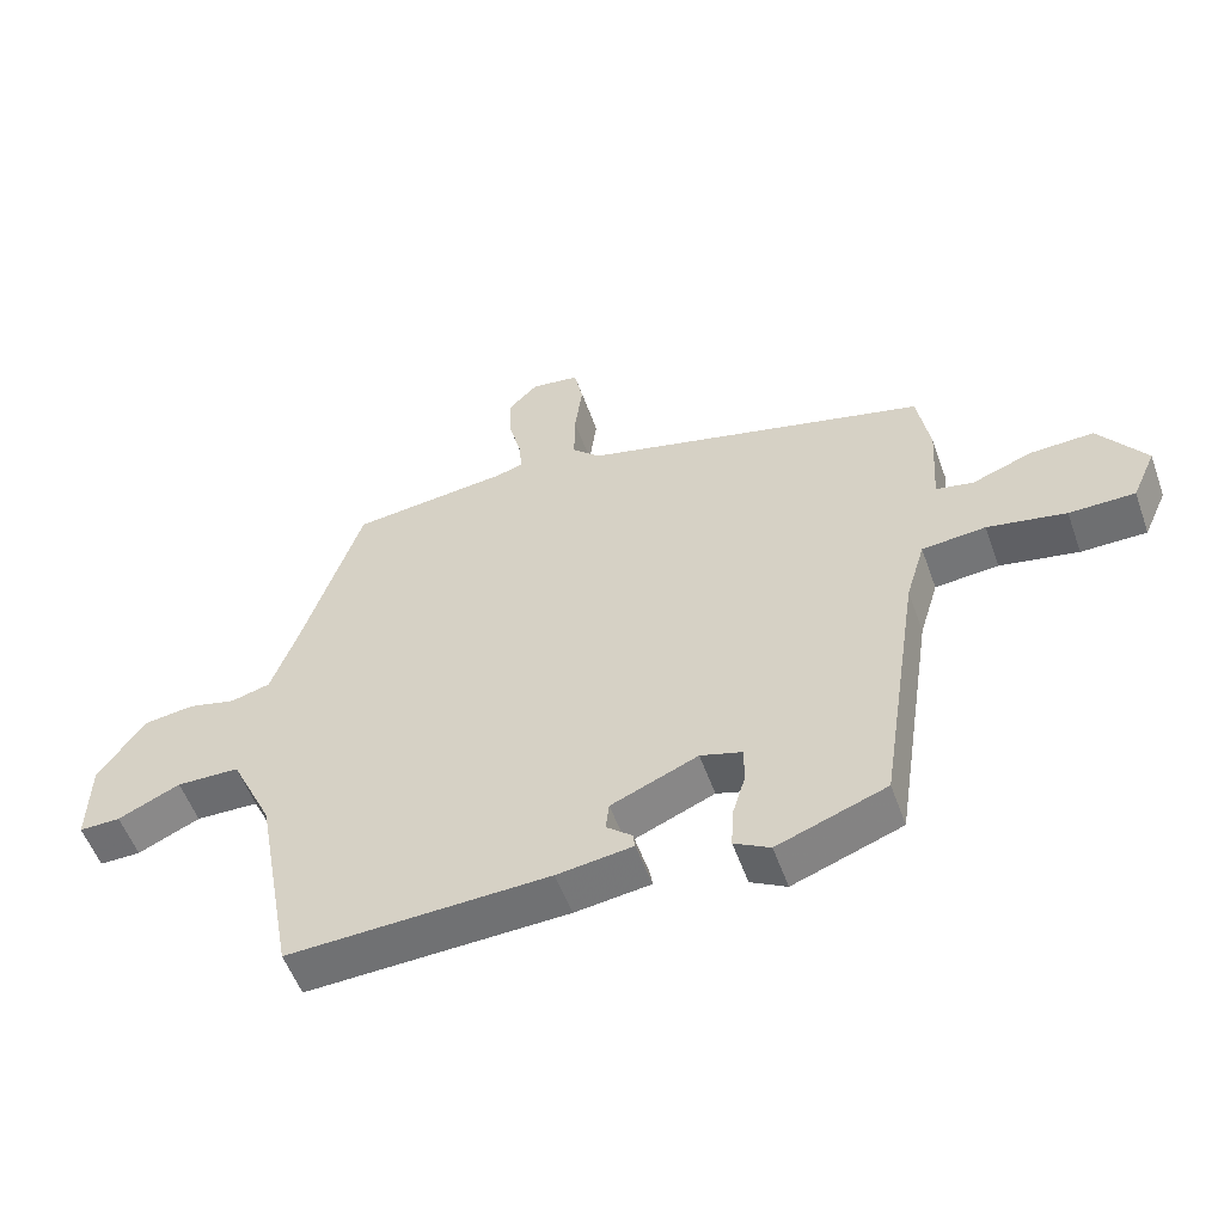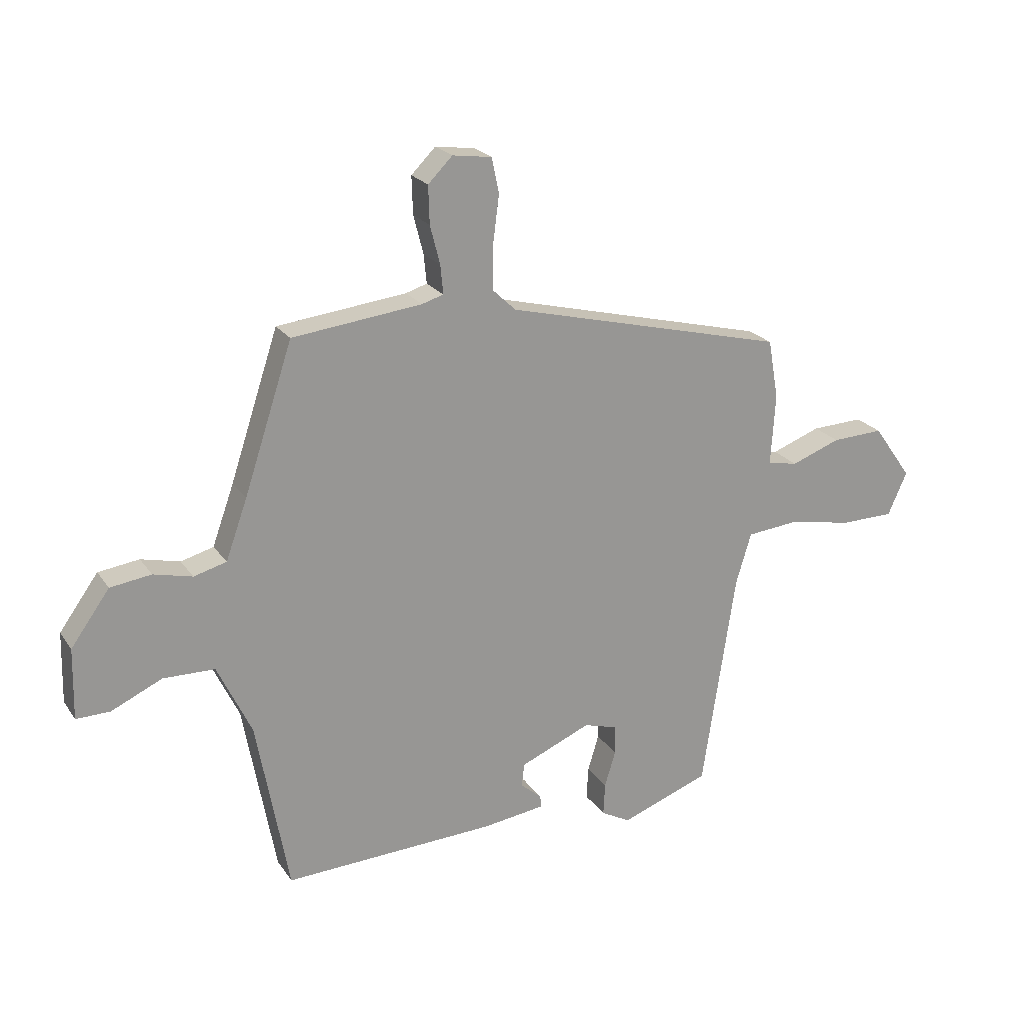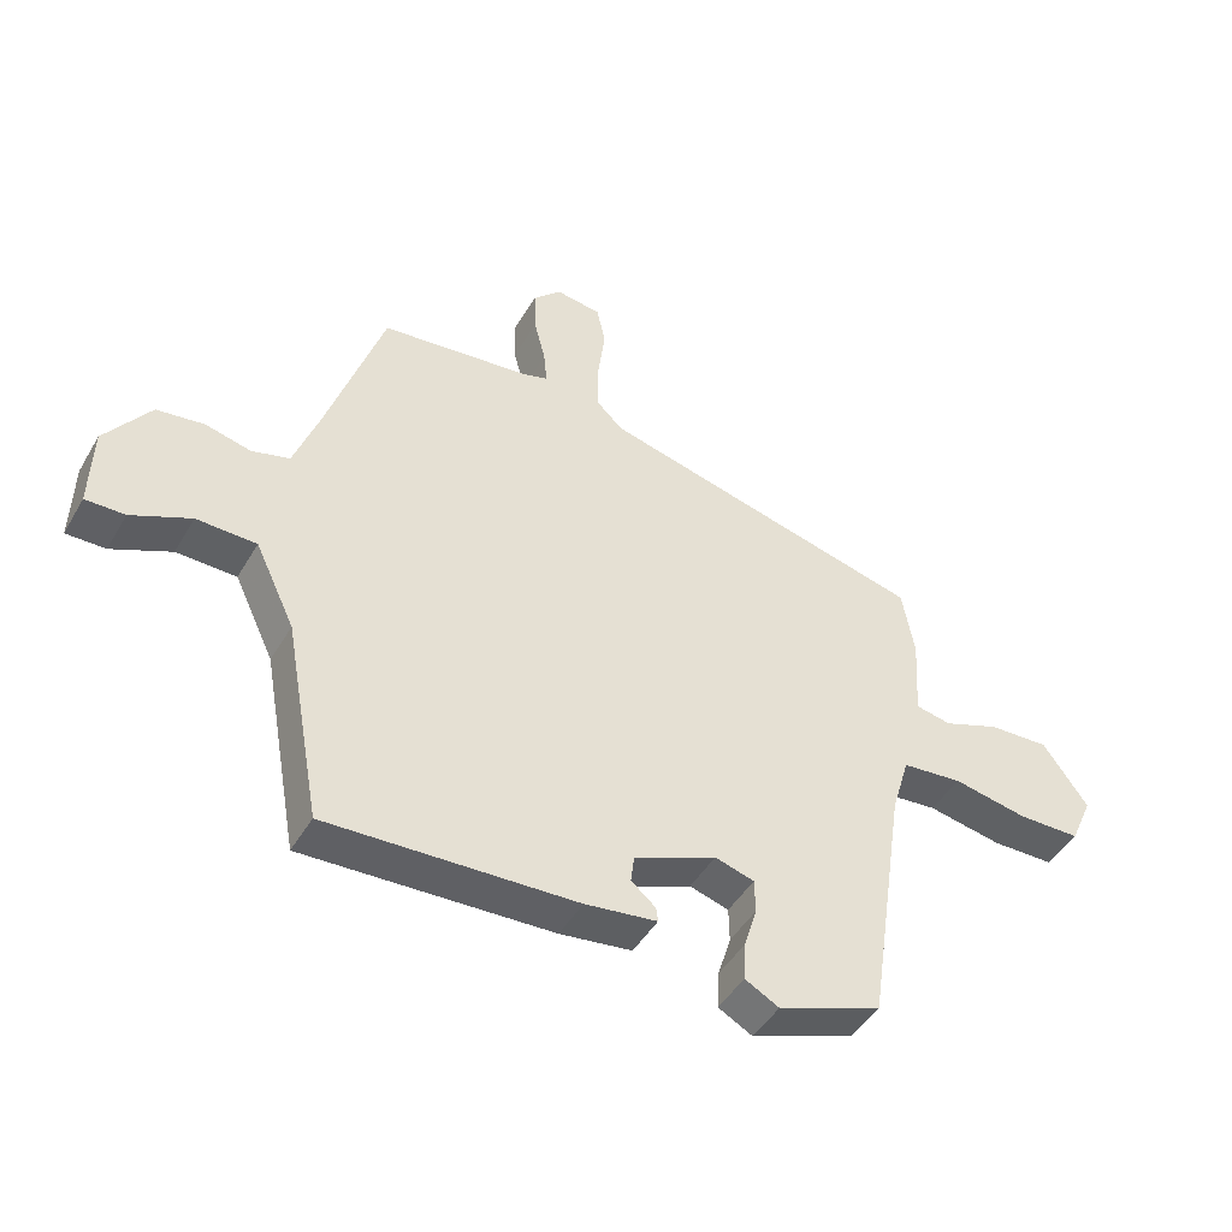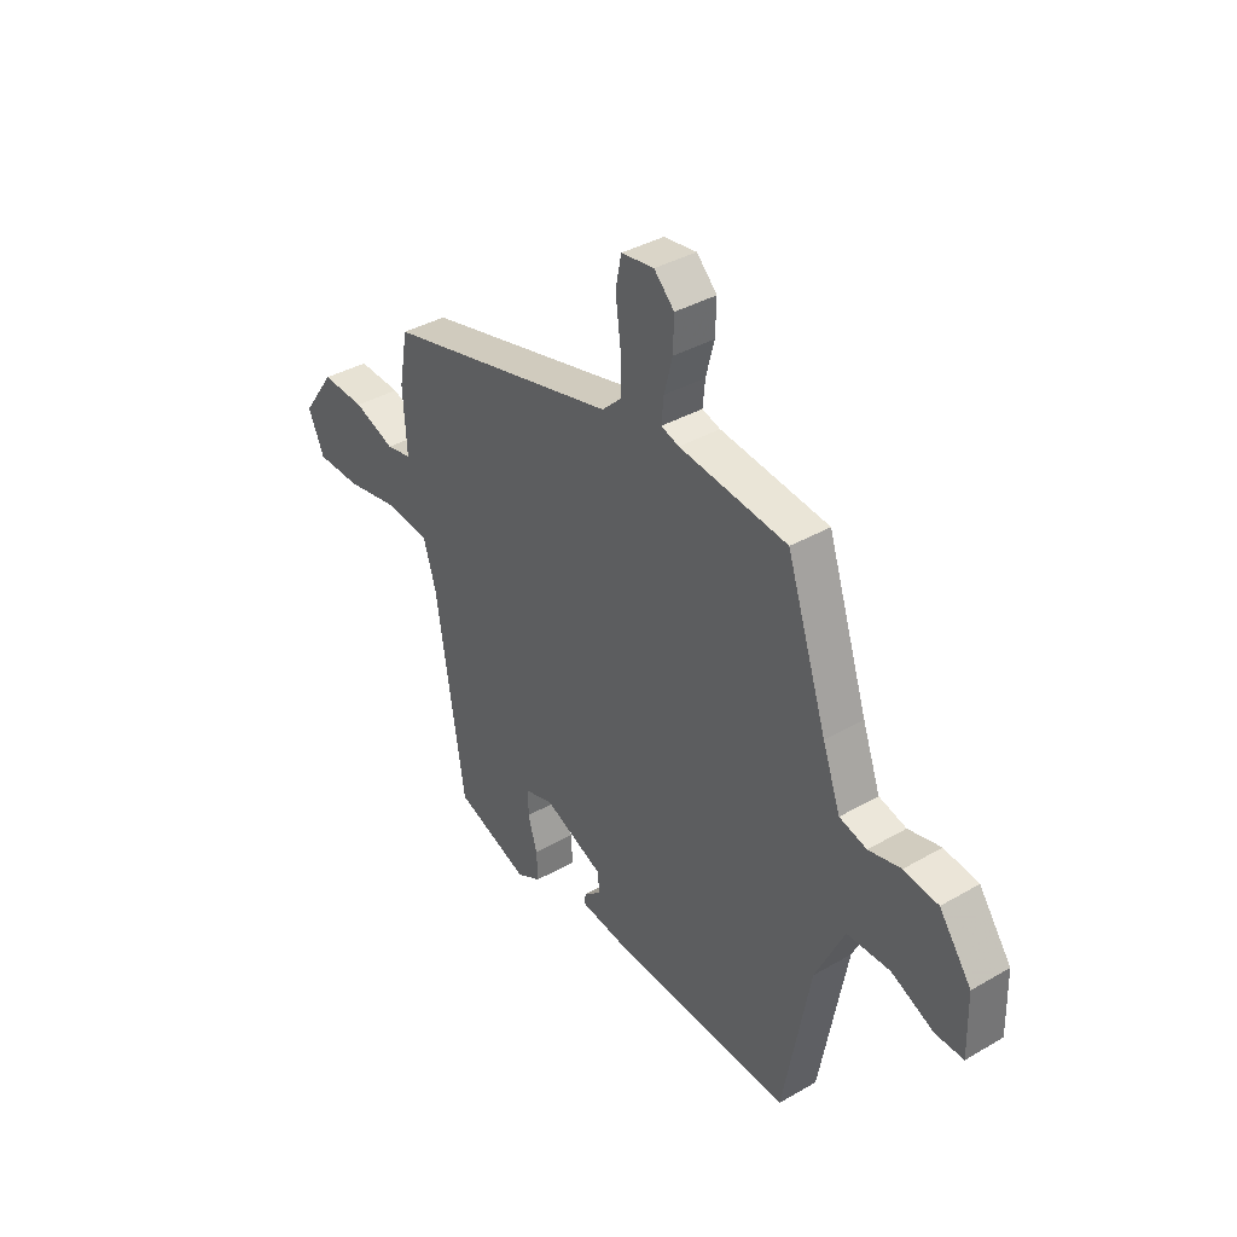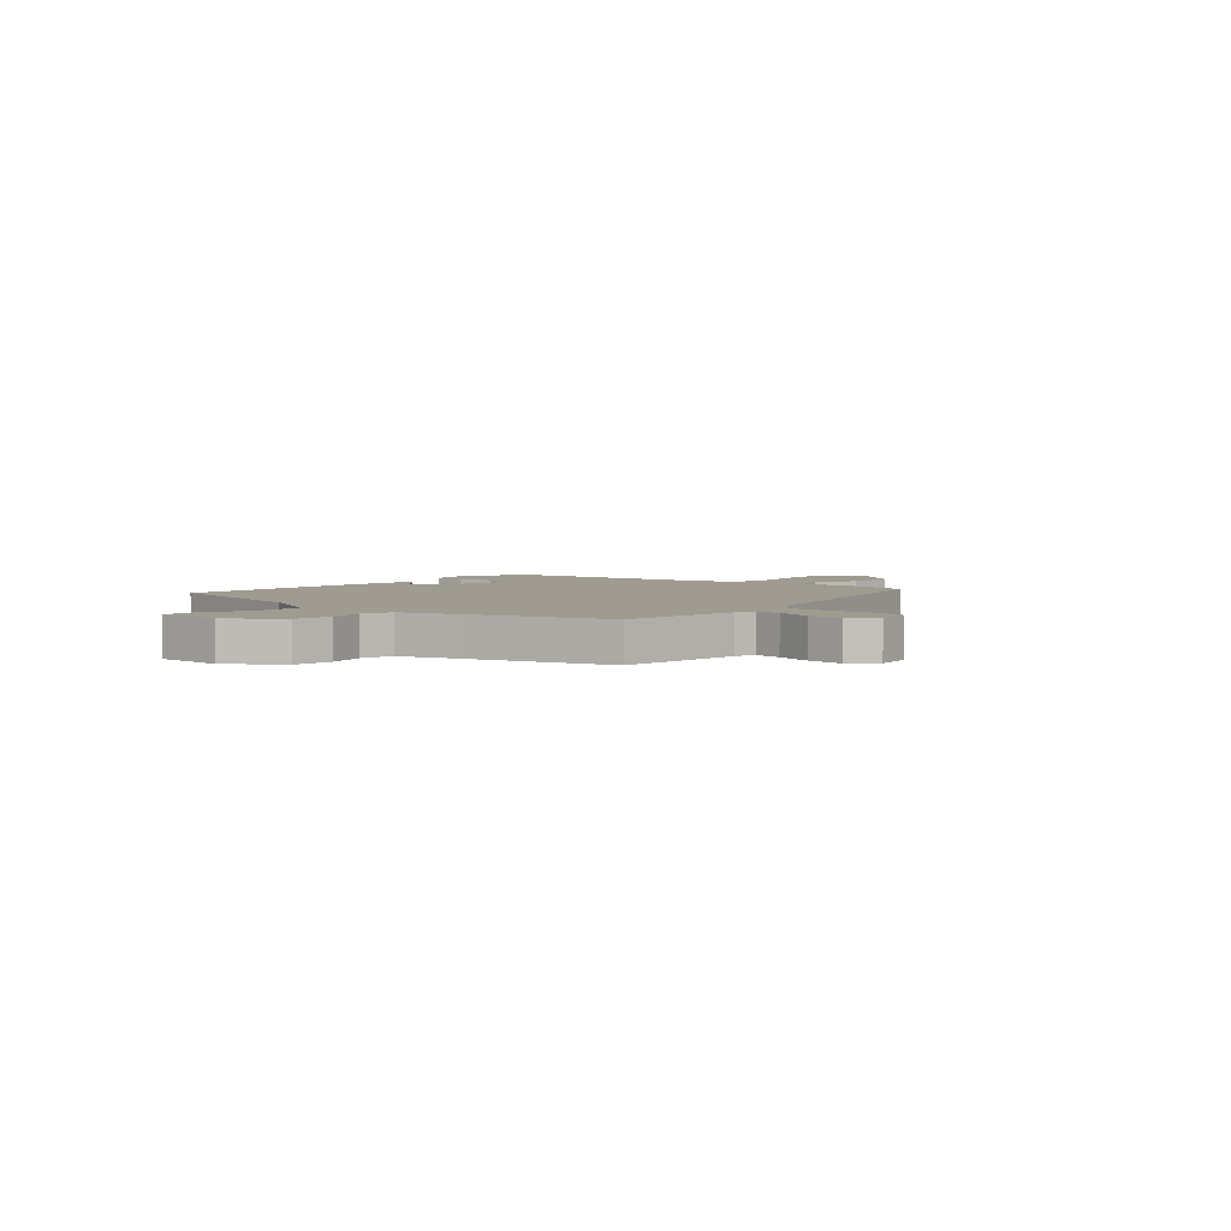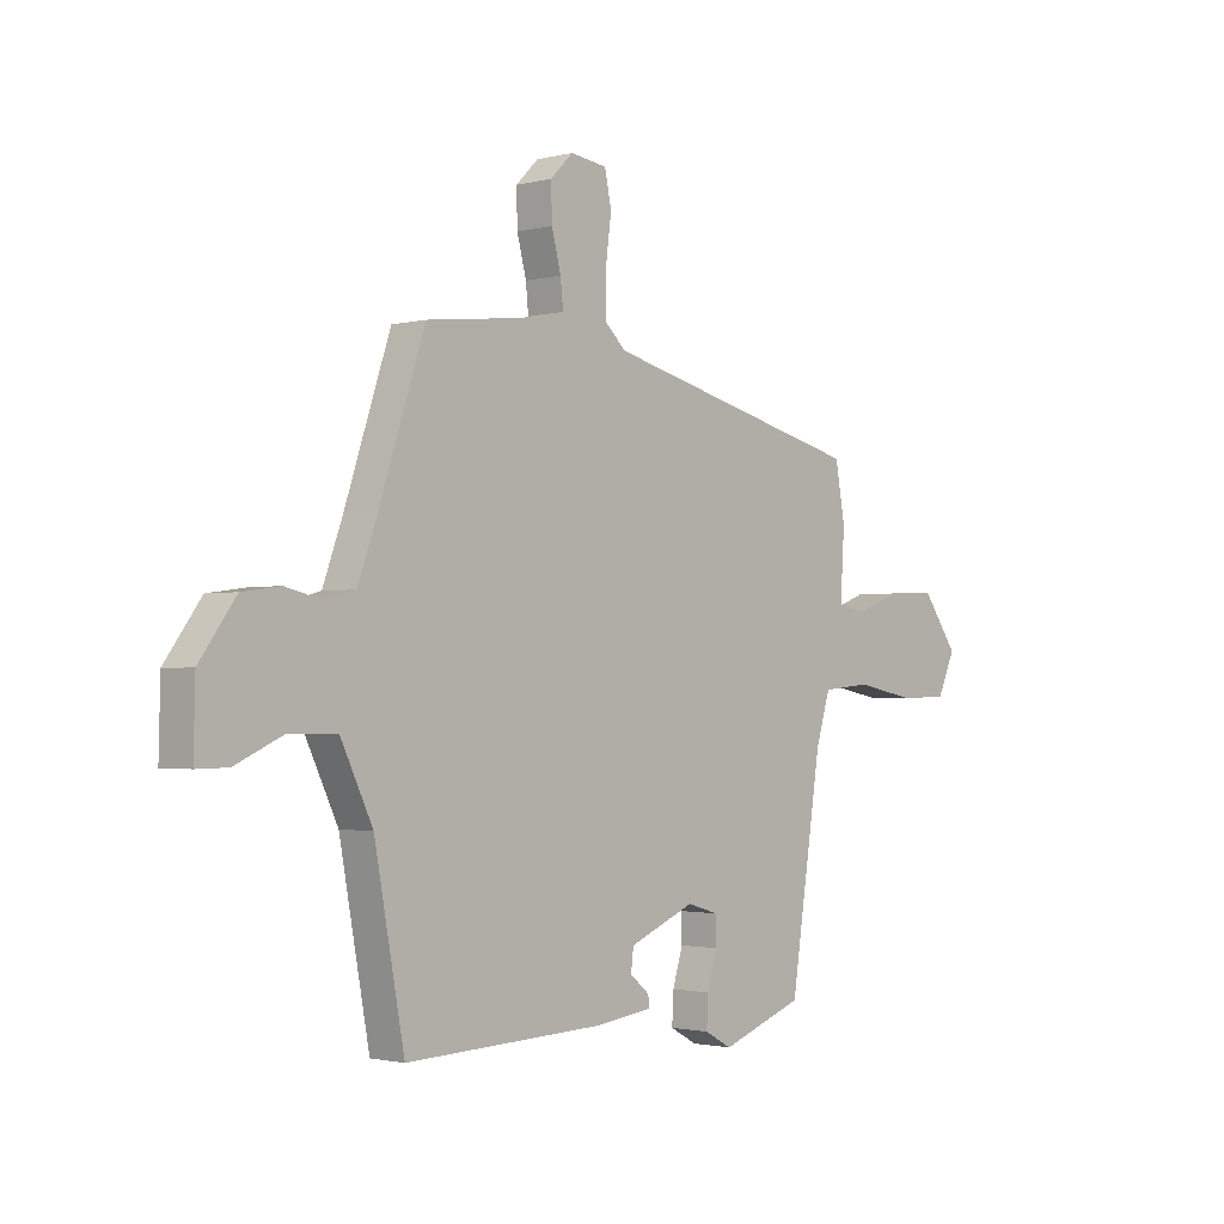
<metadata>
{"format":"obj","ext":"obj","renderer":"f3d","projection":"perspective","resolution":1024,"background":"white","views":[{"elev":-54.3,"azim":19.5,"up":"+Z"},{"elev":22.1,"azim":-25.3,"up":"+Z"},{"elev":-45.8,"azim":-28.8,"up":"+Z"},{"elev":37.6,"azim":-126.5,"up":"+Z"},{"elev":4.1,"azim":-48.0,"up":"+Y"},{"elev":-1.7,"azim":-47.6,"up":"+Z"}]}
</metadata>
<code>
v -0.391 0.07 0.515
v -0.157 0.07 0.542
v -0.118 0.07 0.554
v -0.123 0.07 0.606
v -0.141 0.07 0.676
v -0.143 0.07 0.744
v -0.099 0.07 0.788
v -0.028 0.07 0.778
v -0.015 0.07 0.715
v -0.026 0.07 0.629
v -0.027 0.07 0.55
v 0.015 0.07 0.51
v 0.526 0.07 0.382
v 0.545 0.07 0.275
v 0.537 0.07 0.146
v 0.592 0.07 0.135
v 0.681 0.07 0.168
v 0.775 0.07 0.172
v 0.845 0.07 0.074
v 0.81 0.07 -0.004
v 0.713 0.07 -0.005
v 0.597 0.07 0.017
v 0.503 0.07 0.008
v 0.475 0.07 -0.085
v 0.415 0.07 -0.482
v 0.254 0.07 -0.541
v 0.201 0.07 -0.512
v 0.204 0.07 -0.453
v 0.224 0.07 -0.387
v 0.223 0.07 -0.334
v 0.162 0.07 -0.316
v 0.034 0.07 -0.37
v 0.029 0.07 -0.412
v 0.067 0.07 -0.444
v 0.07 0.07 -0.466
v -0.042 0.07 -0.481
v -0.428 0.07 -0.497
v -0.486 0.07 -0.182
v -0.548 0.07 -0.052
v -0.641 0.07 -0.05
v -0.733 0.07 -0.092
v -0.794 0.07 -0.093
v -0.791 0.07 0.035
v -0.721 0.07 0.132
v -0.647 0.07 0.142
v -0.577 0.07 0.125
v -0.518 0.07 0.141
v -0.479 0.07 0.249
v -0.391 0 0.515
v -0.157 0 0.542
v -0.118 0 0.554
v -0.123 0 0.606
v -0.141 0 0.676
v -0.143 0 0.744
v -0.099 0 0.788
v -0.028 0 0.778
v -0.015 0 0.715
v -0.026 0 0.629
v -0.027 0 0.55
v 0.015 0 0.51
v 0.526 0 0.382
v 0.545 0 0.275
v 0.537 0 0.146
v 0.592 0 0.135
v 0.681 0 0.168
v 0.775 0 0.172
v 0.845 0 0.074
v 0.81 0 -0.004
v 0.713 0 -0.005
v 0.597 0 0.017
v 0.503 0 0.008
v 0.475 0 -0.085
v 0.415 0 -0.482
v 0.254 0 -0.541
v 0.201 0 -0.512
v 0.204 0 -0.453
v 0.224 0 -0.387
v 0.223 0 -0.334
v 0.162 0 -0.316
v 0.034 0 -0.37
v 0.029 0 -0.412
v 0.067 0 -0.444
v 0.07 0 -0.466
v -0.042 0 -0.481
v -0.428 0 -0.497
v -0.486 0 -0.182
v -0.548 0 -0.052
v -0.641 0 -0.05
v -0.733 0 -0.092
v -0.794 0 -0.093
v -0.791 0 0.035
v -0.721 0 0.132
v -0.647 0 0.142
v -0.577 0 0.125
v -0.518 0 0.141
v -0.479 0 0.249
f 43 44 45 46
f 43 46 47
f 40 41 42 43
f 39 40 43 47
f 38 39 47 48
f 33 34 35 36
f 32 33 36 37
f 31 32 37 38
f 26 27 28 29
f 24 25 26 29
f 23 24 29 30
f 19 20 21 22
f 19 22 23
f 16 17 18 19
f 15 16 19 23
f 12 13 14 15
f 12 15 23 30
f 7 8 9 10
f 7 10 11
f 4 5 6 7
f 3 4 7 11
f 2 3 11 12
f 31 38 48 1
f 12 30 31
f 1 2 12 31
f 94 93 92 91
f 95 94 91
f 91 90 89 88
f 95 91 88 87
f 96 95 87 86
f 84 83 82 81
f 85 84 81 80
f 86 85 80 79
f 77 76 75 74
f 77 74 73 72
f 78 77 72 71
f 70 69 68 67
f 71 70 67
f 67 66 65 64
f 71 67 64 63
f 63 62 61 60
f 78 71 63 60
f 58 57 56 55
f 59 58 55
f 55 54 53 52
f 59 55 52 51
f 60 59 51 50
f 49 96 86 79
f 79 78 60
f 79 60 50 49
f 1 49 50 2
f 2 50 51 3
f 3 51 52 4
f 4 52 53 5
f 5 53 54 6
f 6 54 55 7
f 7 55 56 8
f 8 56 57 9
f 9 57 58 10
f 10 58 59 11
f 11 59 60 12
f 12 60 61 13
f 13 61 62 14
f 14 62 63 15
f 15 63 64 16
f 16 64 65 17
f 17 65 66 18
f 18 66 67 19
f 19 67 68 20
f 20 68 69 21
f 21 69 70 22
f 22 70 71 23
f 23 71 72 24
f 24 72 73 25
f 25 73 74 26
f 26 74 75 27
f 27 75 76 28
f 28 76 77 29
f 29 77 78 30
f 30 78 79 31
f 31 79 80 32
f 32 80 81 33
f 33 81 82 34
f 34 82 83 35
f 35 83 84 36
f 36 84 85 37
f 37 85 86 38
f 38 86 87 39
f 39 87 88 40
f 40 88 89 41
f 41 89 90 42
f 42 90 91 43
f 43 91 92 44
f 44 92 93 45
f 45 93 94 46
f 46 94 95 47
f 47 95 96 48
f 48 96 49 1

</code>
